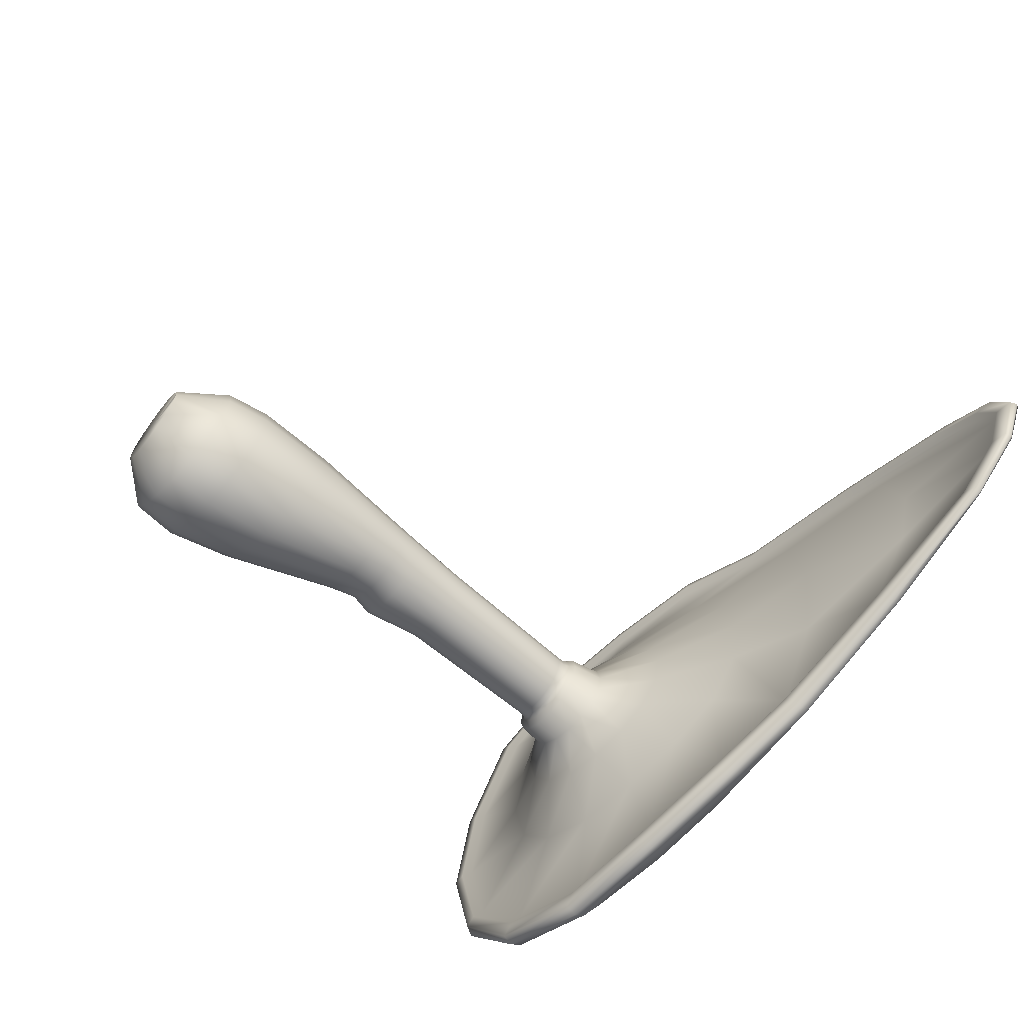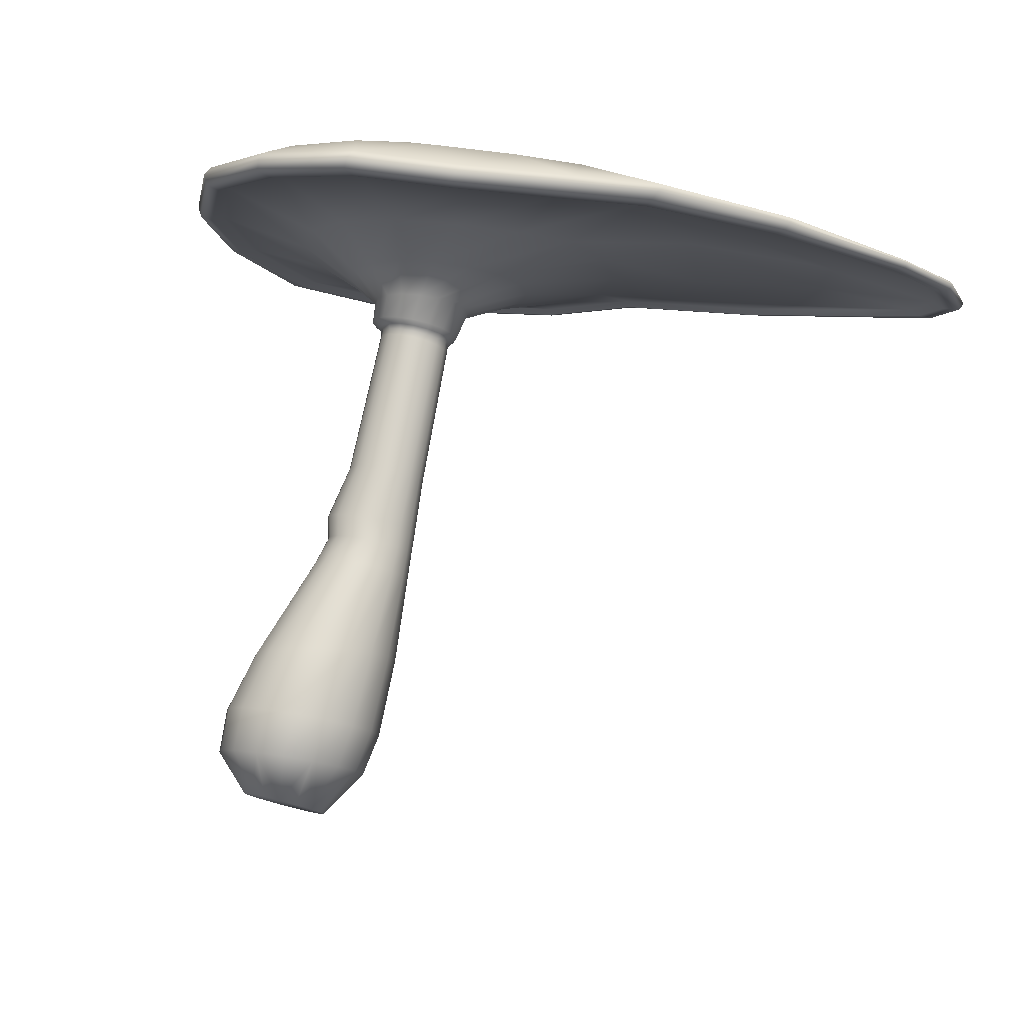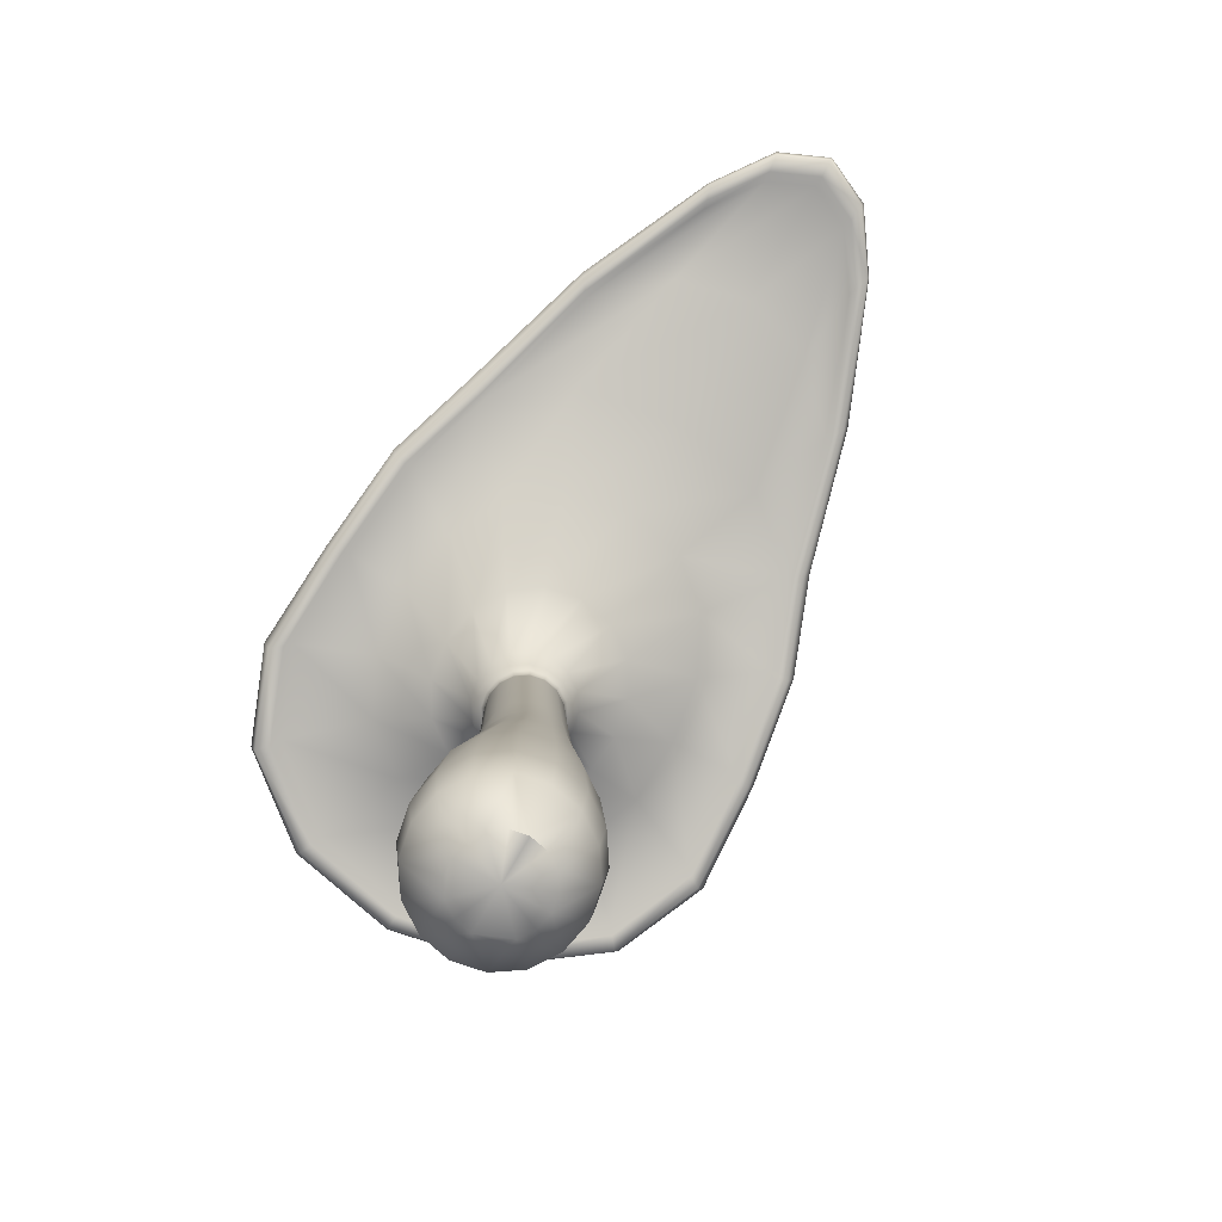
<metadata>
{"format":"obj","ext":"obj","renderer":"f3d","projection":"perspective","resolution":1024,"background":"white","views":[{"elev":-66.5,"azim":52.5,"up":"+Z"},{"elev":78.1,"azim":14.4,"up":"+Z"},{"elev":-78.5,"azim":59.8,"up":"+Y"}]}
</metadata>
<code>
o mushroom_1
g mushroom_1
v -0.483 -0 -0.3157
v 0.1484 -0 -0.3157
v -1.444 7.342 -0.3637
v -0.7343 7.5 -0.3583
v -0.483 -0 0.3157
v 0.1484 -0 0.3157
v -1.443 7.335 0.3627
v -0.7319 7.492 0.3611
v -1.09 7.421 -0.51
v -0.1673 -0 -0.4465
v 0.2792 -0 0
v -0.586 7.531 0.001584
v -0.1673 -0 0.4465
v -1.087 7.41 0.5089
v -0.6138 -0 0
v -1.591 7.308 0.000212
v -1.281 7.379 -0.4736
v -0.3382 -0 -0.4125
v 0.003564 -0 -0.4125
v -0.8976 7.464 -0.469
v 0.2452 -0 -0.1709
v -0.6249 7.524 -0.1938
v 0.2452 -0 0.1709
v -0.6235 7.52 0.1972
v 0.003564 -0 0.4125
v -0.8948 7.454 0.4699
v -1.279 7.369 0.4719
v -0.3382 -0 0.4125
v -0.5798 -0 0.1709
v -1.552 7.314 0.197
v -0.5798 -0 -0.1709
v -1.553 7.318 -0.197
v -0.4084 5.348 -0.2736
v 0.1387 5.359 -0.2734
v -0.4074 5.345 0.2736
v 0.1398 5.355 0.2736
v -0.1348 5.354 -0.3866
v 0.2523 5.36 -2e-06
v -0.1333 5.348 0.3867
v -0.5214 5.345 -4e-06
v -0.2829 5.351 -0.3574
v 0.0132 5.357 -0.3571
v 0.2226 5.36 -0.148
v 0.2232 5.358 0.1481
v 0.01466 5.351 0.3573
v -0.2816 5.346 0.3573
v -0.4916 5.344 0.1481
v -0.4922 5.346 -0.1481
v -1.004 0.3642 0
v -0.9435 0.37 0.3048
v -0.7717 0.3867 0.5633
v -0.5144 0.4117 0.7359
v -0.211 0.4412 0.7966
v 0.09236 0.4707 0.7359
v 0.3496 0.4956 0.5633
v 0.5214 0.5123 0.3048
v 0.5818 0.5182 0
v 0.5214 0.5123 -0.3048
v 0.3496 0.4956 -0.5633
v 0.09236 0.4707 -0.7359
v -0.211 0.4412 -0.7966
v -0.5144 0.4117 -0.7359
v -0.7717 0.3867 -0.5633
v -0.9435 0.37 -0.3048
v -0.2243 2.68 0.4809
v -0.02539 2.691 0.5205
v 0.1735 2.702 0.4809
v 0.3421 2.712 0.3681
v 0.4548 2.718 0.1992
v 0.4943 2.721 0
v 0.4548 2.718 -0.1992
v 0.3421 2.712 -0.3681
v 0.1735 2.702 -0.4809
v -0.02539 2.691 -0.5205
v -0.2243 2.68 -0.4809
v -0.3929 2.67 -0.3681
v -0.5055 2.664 -0.1992
v -0.5451 2.662 0
v -0.5055 2.664 0.1992
v -0.3929 2.67 0.3681
v 0.2507 3.824 0.2946
v 0.1158 3.816 0.3849
v -0.0434 3.806 0.4166
v -0.2026 3.797 0.3849
v -0.3375 3.789 0.2946
v -0.4277 3.784 0.1594
v -0.4593 3.782 0
v -0.4277 3.784 -0.1594
v -0.3375 3.789 -0.2946
v -0.2026 3.797 -0.3849
v -0.0434 3.806 -0.4166
v 0.1158 3.816 -0.3849
v 0.2507 3.824 -0.2946
v 0.3409 3.829 -0.1594
v 0.3725 3.831 0
v 0.3409 3.829 0.1594
v -0.1698 5.516 0.4826
v 0.01538 5.526 0.4462
v 0.1719 5.536 0.3422
v 0.276 5.544 0.1855
v 0.3122 5.549 0.000212
v 0.2749 5.548 -0.1846
v 0.1699 5.543 -0.3411
v 0.01287 5.535 -0.4451
v -0.1724 5.525 -0.4823
v -0.3576 5.515 -0.4467
v -0.5146 5.506 -0.3426
v -0.6195 5.5 -0.1855
v -0.6559 5.497 -3e-06
v -0.6184 5.496 0.1855
v -0.5128 5.5 0.3424
v -0.3554 5.507 0.4465
v -1.961 6.462 2.06
v -0.9897 6.574 2.452
v 0.1495 6.729 2.379
v 1.282 6.939 2.283
v 4.967 7.4 0.9186
v 5.568 7.434 0.4968
v 5.795 7.43 3e-06
v 5.568 7.409 -0.4967
v 2.152 7.197 -1.898
v 1.272 6.971 -2.259
v 0.1328 6.788 -2.446
v -1.006 6.633 -2.533
v -1.972 6.501 -2.104
v -2.693 6.467 -1.15
v -2.92 6.436 0
v -2.69 6.457 1.15
v -0.04575 6.072 0.9563
v 0.3387 6.135 0.8831
v 0.6629 6.195 0.6898
v 0.8781 6.24 0.3844
v 0.9524 6.26 0.0037
v 0.875 6.25 -0.3709
v 0.657 6.215 -0.6756
v 0.3306 6.163 -0.874
v -0.0543 6.102 -0.9516
v -0.4392 6.04 -0.9028
v -0.7656 5.988 -0.7095
v -0.9837 5.953 -0.3894
v -1.059 5.937 0.000132
v -0.9802 5.941 0.3884
v -0.7594 5.966 0.7052
v -0.4319 6.014 0.8995
v -1.101 6.906 1.853
v -0.2594 7.065 1.857
v 0.5813 7.229 1.715
v 1.289 7.407 1.417
v 1.761 7.498 0.8379
v 1.928 7.527 0.005704
v 1.76 7.504 -0.79
v 1.283 7.429 -1.369
v 0.5689 7.272 -1.696
v -0.2733 7.114 -1.877
v -1.116 6.956 -1.91
v -1.83 6.822 -1.566
v -2.319 6.741 -0.8576
v -2.49 6.713 -1.6e-05
v -2.315 6.73 0.8554
v -1.82 6.788 1.531
v -1.113 6.198 1.192
v -0.5428 6.276 1.46
v 0.1287 6.372 1.516
v 0.7964 6.481 1.417
v 1.359 6.607 1.158
v 1.734 6.662 0.6688
v 1.866 6.682 0.004373
v 1.733 6.67 -0.6366
v 1.353 6.631 -1.119
v 0.7849 6.521 -1.402
v 0.1146 6.421 -1.508
v -0.5556 6.321 -1.482
v -1.124 6.236 -1.215
v -1.514 6.201 -0.6776
v -1.647 6.178 0
v -1.509 6.182 0.6728
v 0.1308 1.711 0.7153
v -0.1582 1.647 0.7742
v -0.4473 1.582 0.7153
v -0.6924 1.527 0.5475
v -0.8562 1.491 0.2963
v -0.9137 1.478 0
v -0.8562 1.491 -0.2963
v -0.6924 1.527 -0.5475
v -0.4473 1.582 -0.7153
v -0.1582 1.647 -0.7742
v 0.1308 1.711 -0.7153
v 0.3759 1.766 -0.5475
v 0.5397 1.803 -0.2963
v 0.5972 1.816 0
v 0.5397 1.803 0.2963
v 0.3759 1.766 0.5475
v 0.1185 0.9271 0.7869
v -0.2046 0.8995 0.8518
v -0.5277 0.872 0.7869
v -0.8016 0.8486 0.6023
v -0.9846 0.833 0.326
v -1.049 0.8275 0
v -0.9846 0.833 -0.326
v -0.8016 0.8486 -0.6023
v -0.5277 0.872 -0.7869
v -0.2046 0.8995 -0.8518
v 0.1185 0.9271 -0.7869
v 0.3924 0.9505 -0.6023
v 0.5755 0.9661 -0.326
v 0.6397 0.9716 0
v 0.5755 0.9661 0.326
v 0.3924 0.9505 0.6023
v -0.1581 5.796 0.5256
v 0.04371 5.822 0.4861
v 0.2141 5.847 0.3736
v 0.3274 5.865 0.2036
v 0.3665 5.874 0.00114
v 0.3256 5.872 -0.2002
v 0.211 5.858 -0.3701
v 0.03982 5.836 -0.4828
v -0.1621 5.81 -0.5239
v -0.3639 5.784 -0.4869
v -0.5351 5.762 -0.375
v -0.6492 5.747 -0.2036
v -0.6887 5.74 0.000112
v -0.6476 5.741 0.2038
v -0.5323 5.753 0.375
v -0.3606 5.773 0.4873
v -0.2466 3.202 0.4178
v -0.05703 3.213 0.4522
v 0.1325 3.223 0.4178
v 0.2933 3.233 0.3198
v 0.4007 3.239 0.1731
v 0.4384 3.241 0
v 0.4007 3.239 -0.1731
v 0.2933 3.233 -0.3198
v 0.1325 3.223 -0.4178
v -0.05703 3.213 -0.4522
v -0.2466 3.202 -0.4178
v -0.4073 3.192 -0.3198
v -0.5147 3.186 -0.1731
v -0.5524 3.184 0
v -0.5147 3.186 0.1731
v -0.4073 3.192 0.3198
v -0.008772 2.977 0.4726
v 0.1718 2.987 0.4367
v 0.3249 2.996 0.3342
v 0.4272 3.002 0.1809
v 0.4631 3.004 0
v 0.4272 3.002 -0.1809
v 0.3249 2.996 -0.3342
v 0.1718 2.987 -0.4367
v -0.008772 2.977 -0.4726
v -0.1894 2.966 -0.4367
v -0.3424 2.958 -0.3342
v -0.4447 2.952 -0.1809
v -0.4807 2.95 0
v -0.4447 2.952 0.1809
v -0.3424 2.958 0.3342
v -0.1894 2.966 0.4367
v 0.1413 6.562 2.182
v 1.175 6.756 2.08
v 2.047 7.001 1.791
v 2.633 6.947 1.053
v 2.839 6.901 0.001955
v 2.633 6.94 -0.9951
v 2.044 7.012 -1.718
v 1.163 6.793 -2.059
v 0.1245 6.621 -2.231
v -0.9144 6.475 -2.292
v -1.795 6.351 -1.911
v -2.459 6.321 -1.049
v -2.665 6.292 0
v -2.455 6.308 1.048
v -1.783 6.309 1.868
v -0.8977 6.416 2.223
v -0.6457 7.27 1.189
v -0.156 7.361 1.091
v 0.2573 7.445 0.8537
v 0.5316 7.507 0.4831
v 0.6264 7.534 0.005789
v 0.5284 7.518 -0.4622
v 0.2509 7.467 -0.8376
v -0.1643 7.39 -1.079
v -0.6542 7.3 -1.199
v -1.144 7.21 -1.157
v -1.556 7.134 -0.9172
v -1.831 7.083 -0.5062
v -1.929 7.063 -8e-06
v -1.828 7.074 0.5043
v -1.55 7.113 0.9044
v -1.135 7.179 1.137
v 2.234 7.19 1.973
v 4.967 7.386 -0.9186
v 4.012 7.479 0.9025
v 4.451 7.458 0.3552
v 4.609 7.478 0
v 4.451 7.456 -0.3552
v 4.012 7.47 -0.8945
v 4.762 7.324 0.8333
v 5.293 7.353 0.451
v 5.5 7.329 0
v 5.293 7.332 -0.451
v 4.762 7.316 -0.8333
v 3.429 7.186 1.409
v 3.625 7.331 1.544
v 4.018 7.154 0.7534
v 4.224 7.174 -0
v 4.018 7.151 -0.7479
v 3.429 7.153 -1.347
v 3.625 7.297 -1.484
v 2.623 7.497 -1.043
v 3.086 7.502 -0.5822
v 3.248 7.502 0.000561
v 3.086 7.505 0.5982
v 2.623 7.503 1.099
v -1.21 7.444 0.000872
v -2.741 6.368 -1.165
v -2.966 6.337 3.7e-05
v -2.737 6.356 1.165
v -2.008 6.358 2.081
v -1.042 6.473 2.477
v 0.09123 6.63 2.418
v 1.218 6.835 2.312
v 2.17 7.094 2.002
v 3.615 7.267 1.565
v 4.995 7.378 0.9256
v 5.594 7.402 0.5009
v 5.82 7.393 3.7e-05
v 5.594 7.378 -0.5009
v 4.995 7.364 -0.9255
v 3.615 7.234 -1.5
v 2.168 7.103 -1.916
v 1.207 6.871 -2.288
v 0.07372 6.691 -2.479
v -1.059 6.534 -2.556
v -2.02 6.401 -2.127
v -2.901 6.234 3.2e-05
v -2.683 6.251 1.139
v -1.994 6.252 2.032
v -1.042 6.367 2.418
v 0.07403 6.523 2.369
v 1.184 6.729 2.261
v 2.122 6.99 1.951
v 3.585 7.178 1.531
v 4.99 7.31 0.9055
v 5.568 7.339 0.4901
v 5.79 7.319 3.2e-05
v 5.568 7.315 -0.49
v 4.99 7.299 -0.9054
v 3.585 7.143 -1.465
v 2.119 7 -1.869
v 1.173 6.767 -2.237
v 0.05629 6.585 -2.425
v -1.06 6.429 -2.494
v -2.006 6.296 -2.078
v -2.679 6.265 -1.14
v -0.4404 5.458 0.2951
v -0.3048 5.463 0.385
v -0.1448 5.469 0.4163
v 0.0148 5.476 0.3848
v 0.1497 5.484 0.295
v 0.2395 5.49 0.1599
v 0.2707 5.494 0.000144
v 0.2386 5.493 -0.1592
v 0.1481 5.49 -0.2942
v 0.01279 5.484 -0.384
v -0.1469 5.476 -0.416
v -0.3065 5.469 -0.3851
v -0.4419 5.463 -0.2952
v -0.5323 5.459 -0.1598
v -0.5637 5.456 7e-06
v -0.5314 5.456 0.1599
v -0.2884 5.411 0.3581
v -0.1397 5.415 0.3874
v 0.008718 5.42 0.3581
v 0.1342 5.426 0.2743
v 0.2178 5.43 0.1486
v 0.2468 5.433 7.9e-05
v 0.217 5.433 -0.1482
v 0.1329 5.43 -0.2738
v 0.007023 5.426 -0.3575
v -0.1414 5.421 -0.3872
v -0.2899 5.416 -0.3582
v -0.4157 5.412 -0.2744
v -0.4998 5.409 -0.1486
v -0.529 5.407 7e-06
v -0.4991 5.406 0.1486
v -0.4145 5.408 0.2744
v -1.875 6.289 -1.974
v -2.556 6.258 -1.083
v -2.769 6.229 1.2e-05
v -2.553 6.245 1.082
v -1.862 6.246 1.93
v -0.9521 6.356 2.296
v 0.116 6.506 2.252
v 1.178 6.705 2.148
v 2.075 6.955 1.851
v 3.488 7.141 1.455
v 4.847 7.277 0.8604
v 5.396 7.306 0.4657
v 5.609 7.284 1.2e-05
v 5.396 7.284 -0.4656
v 4.847 7.268 -0.8604
v 3.488 7.108 -1.391
v 2.072 6.966 -1.775
v 1.167 6.742 -2.126
v 0.09884 6.566 -2.304
v -0.9692 6.416 -2.368
v -0.1673 -0 0
f 1 63 62 18
f 1 406 15 31
f 1 31 64 63
f 2 59 58 21
f 3 313 9 17
f 5 28 52 51
f 4 279 280 20
f 8 275 276 24
f 6 55 54 25
f 5 51 50 29
f 9 281 282 17
f 10 61 60 19
f 12 277 278 22
f 11 57 56 23
f 14 273 274 26
f 13 53 52 28
f 16 285 286 30
f 15 49 64 31
f 3 17 282 283
f 32 3 283 284
f 4 22 278 279
f 27 7 287 288
f 2 19 60 59
f 6 23 56 55
f 8 26 274 275
f 7 30 286 287
f 10 18 62 61
f 9 20 280 281
f 11 21 58 57
f 12 24 276 277
f 13 25 54 53
f 14 27 288 273
f 15 29 50 49
f 16 32 284 285
f 33 41 90 89
f 48 33 89 88
f 34 43 94 93
f 46 35 85 84
f 36 45 82 81
f 35 47 86 85
f 37 42 92 91
f 38 44 96 95
f 39 46 84 83
f 40 48 88 87
f 42 34 93 92
f 44 36 81 96
f 41 37 91 90
f 43 38 95 94
f 45 39 83 82
f 47 40 87 86
f 62 63 200 201
f 63 64 199 200
f 58 59 204 205
f 51 52 195 196
f 54 55 208 193
f 50 51 196 197
f 60 61 202 203
f 56 57 206 207
f 52 53 194 195
f 64 49 198 199
f 59 60 203 204
f 55 56 207 208
f 61 62 201 202
f 57 58 205 206
f 53 54 193 194
f 49 50 197 198
f 75 76 251 250
f 76 77 252 251
f 71 72 247 246
f 80 65 256 255
f 67 68 243 242
f 79 80 255 254
f 73 74 249 248
f 69 70 245 244
f 65 66 241 256
f 77 78 253 252
f 72 73 248 247
f 68 69 244 243
f 74 75 250 249
f 70 71 246 245
f 66 67 242 241
f 78 79 254 253
f 34 42 378 377
f 36 44 374 373
f 37 41 380 379
f 38 43 376 375
f 39 45 372 371
f 40 47 384 383
f 41 33 381 380
f 33 48 382 381
f 43 34 377 376
f 35 46 370 385
f 45 36 373 372
f 47 35 385 384
f 42 37 379 378
f 44 38 375 374
f 46 39 371 370
f 48 40 383 382
f 103 104 216 215
f 99 100 212 211
f 105 106 218 217
f 101 102 214 213
f 97 98 210 209
f 109 110 222 221
f 106 107 219 218
f 107 108 220 219
f 102 103 215 214
f 111 112 224 223
f 98 99 211 210
f 110 111 223 222
f 104 105 217 216
f 100 101 213 212
f 112 97 209 224
f 108 109 221 220
f 122 121 329 330
f 118 117 323 324
f 124 123 331 332
f 120 119 325 326
f 116 115 319 320
f 128 127 315 316
f 125 124 332 333
f 126 125 333 314
f 290 120 326 327
f 114 113 317 318
f 289 116 320 321
f 113 128 316 317
f 123 122 330 331
f 119 118 324 325
f 115 114 318 319
f 127 126 314 315
f 121 122 153 152
f 117 118 292 291
f 123 124 155 154
f 119 120 294 293
f 115 116 147 146
f 127 128 159 158
f 124 125 156 155
f 125 126 157 156
f 120 290 295 294
f 113 114 145 160
f 116 289 148 147
f 128 113 160 159
f 122 123 154 153
f 118 119 293 292
f 114 115 146 145
f 126 127 158 157
f 135 136 170 169
f 131 132 166 165
f 137 138 172 171
f 133 134 168 167
f 129 130 164 163
f 141 142 176 175
f 138 139 173 172
f 139 140 174 173
f 134 135 169 168
f 143 144 162 161
f 130 131 165 164
f 142 143 161 176
f 136 137 171 170
f 132 133 167 166
f 144 129 163 162
f 140 141 175 174
f 76 75 185 184
f 77 76 184 183
f 72 71 189 188
f 65 80 180 179
f 68 67 177 192
f 80 79 181 180
f 74 73 187 186
f 70 69 191 190
f 66 65 179 178
f 78 77 183 182
f 73 72 188 187
f 69 68 192 191
f 75 74 186 185
f 71 70 190 189
f 67 66 178 177
f 79 78 182 181
f 184 185 201 200
f 183 184 200 199
f 188 189 205 204
f 179 180 196 195
f 192 177 193 208
f 180 181 197 196
f 186 187 203 202
f 190 191 207 206
f 178 179 195 194
f 182 183 199 198
f 187 188 204 203
f 191 192 208 207
f 185 186 202 201
f 189 190 206 205
f 177 178 194 193
f 181 182 198 197
f 136 135 215 216
f 132 131 211 212
f 138 137 217 218
f 134 133 213 214
f 130 129 209 210
f 142 141 221 222
f 139 138 218 219
f 140 139 219 220
f 135 134 214 215
f 144 143 223 224
f 131 130 210 211
f 143 142 222 223
f 137 136 216 217
f 133 132 212 213
f 129 144 224 209
f 141 140 220 221
f 89 90 235 236
f 88 89 236 237
f 93 94 231 232
f 84 85 240 225
f 81 82 227 228
f 85 86 239 240
f 91 92 233 234
f 95 96 229 230
f 83 84 225 226
f 87 88 237 238
f 92 93 232 233
f 96 81 228 229
f 90 91 234 235
f 94 95 230 231
f 82 83 226 227
f 86 87 238 239
f 236 235 250 251
f 237 236 251 252
f 232 231 246 247
f 225 240 255 256
f 228 227 242 243
f 240 239 254 255
f 234 233 248 249
f 230 229 244 245
f 226 225 256 241
f 238 237 252 253
f 233 232 247 248
f 229 228 243 244
f 235 234 249 250
f 231 230 245 246
f 227 226 241 242
f 239 238 253 254
f 169 170 264 263
f 165 166 260 259
f 171 172 266 265
f 167 168 262 261
f 163 164 258 257
f 175 176 270 269
f 172 173 267 266
f 173 174 268 267
f 168 169 263 262
f 161 162 272 271
f 164 165 259 258
f 176 161 271 270
f 170 171 265 264
f 166 167 261 260
f 162 163 257 272
f 174 175 269 268
f 152 153 280 279
f 148 149 276 275
f 154 155 282 281
f 150 151 278 277
f 146 147 274 273
f 158 159 286 285
f 155 156 283 282
f 156 157 284 283
f 151 152 279 278
f 160 145 288 287
f 147 148 275 274
f 159 160 287 286
f 153 154 281 280
f 149 150 277 276
f 145 146 273 288
f 157 158 285 284
f 289 321 322 302
f 259 260 303 301
f 260 261 304 303
f 261 262 305 304
f 262 263 306 305
f 263 402 401 306
f 121 152 308 307
f 152 151 309 308
f 151 150 310 309
f 150 149 311 310
f 149 148 312 311
f 148 289 302 312
f 296 396 395 301
f 297 296 301 303
f 298 297 303 304
f 299 298 304 305
f 300 299 305 306
f 290 327 328 307
f 295 290 307 308
f 294 295 308 309
f 293 294 309 310
f 292 293 310 311
f 291 292 311 312
f 117 291 312 302
f 30 7 313 16
f 12 22 4 313
f 26 8 313 14
f 27 14 313 7
f 32 16 313 3
f 20 9 313 4
f 24 12 313 8
f 263 264 403 402
f 296 297 397 396
f 265 266 405 404
f 298 299 399 398
f 257 258 393 392
f 269 270 389 388
f 266 267 386 405
f 267 268 387 386
f 299 300 400 399
f 271 272 391 390
f 258 259 394 393
f 270 271 390 389
f 264 265 404 403
f 297 298 398 397
f 272 257 392 391
f 268 269 388 387
f 259 301 395 394
f 121 307 328 329
f 117 302 322 323
f 300 306 401 400
f 329 328 347 348
f 323 322 341 342
f 330 329 348 349
f 324 323 342 343
f 332 331 350 351
f 326 325 344 345
f 320 319 338 339
f 316 315 334 335
f 333 332 351 352
f 314 333 352 353
f 327 326 345 346
f 318 317 336 337
f 321 320 339 340
f 317 316 335 336
f 331 330 349 350
f 325 324 343 344
f 319 318 337 338
f 315 314 353 334
f 322 321 340 341
f 328 327 346 347
f 104 103 362 363
f 100 99 358 359
f 106 105 364 365
f 102 101 360 361
f 98 97 356 357
f 110 109 368 369
f 107 106 365 366
f 108 107 366 367
f 103 102 361 362
f 112 111 354 355
f 99 98 357 358
f 111 110 369 354
f 105 104 363 364
f 101 100 359 360
f 97 112 355 356
f 109 108 367 368
f 363 362 377 378
f 359 358 373 374
f 365 364 379 380
f 361 360 375 376
f 357 356 371 372
f 369 368 383 384
f 366 365 380 381
f 367 366 381 382
f 362 361 376 377
f 355 354 385 370
f 358 357 372 373
f 354 369 384 385
f 364 363 378 379
f 360 359 374 375
f 356 355 370 371
f 368 367 382 383
f 348 347 401 402
f 342 341 395 396
f 349 348 402 403
f 343 342 396 397
f 351 350 404 405
f 345 344 398 399
f 339 338 392 393
f 335 334 388 389
f 352 351 405 386
f 353 352 386 387
f 346 345 399 400
f 337 336 390 391
f 340 339 393 394
f 336 335 389 390
f 350 349 403 404
f 344 343 397 398
f 338 337 391 392
f 334 353 387 388
f 341 340 394 395
f 347 346 400 401
f 19 2 406 10
f 23 6 406 11
f 13 28 5 406
f 29 15 406 5
f 21 11 406 2
f 25 13 406 6
f 18 10 406 1

</code>
